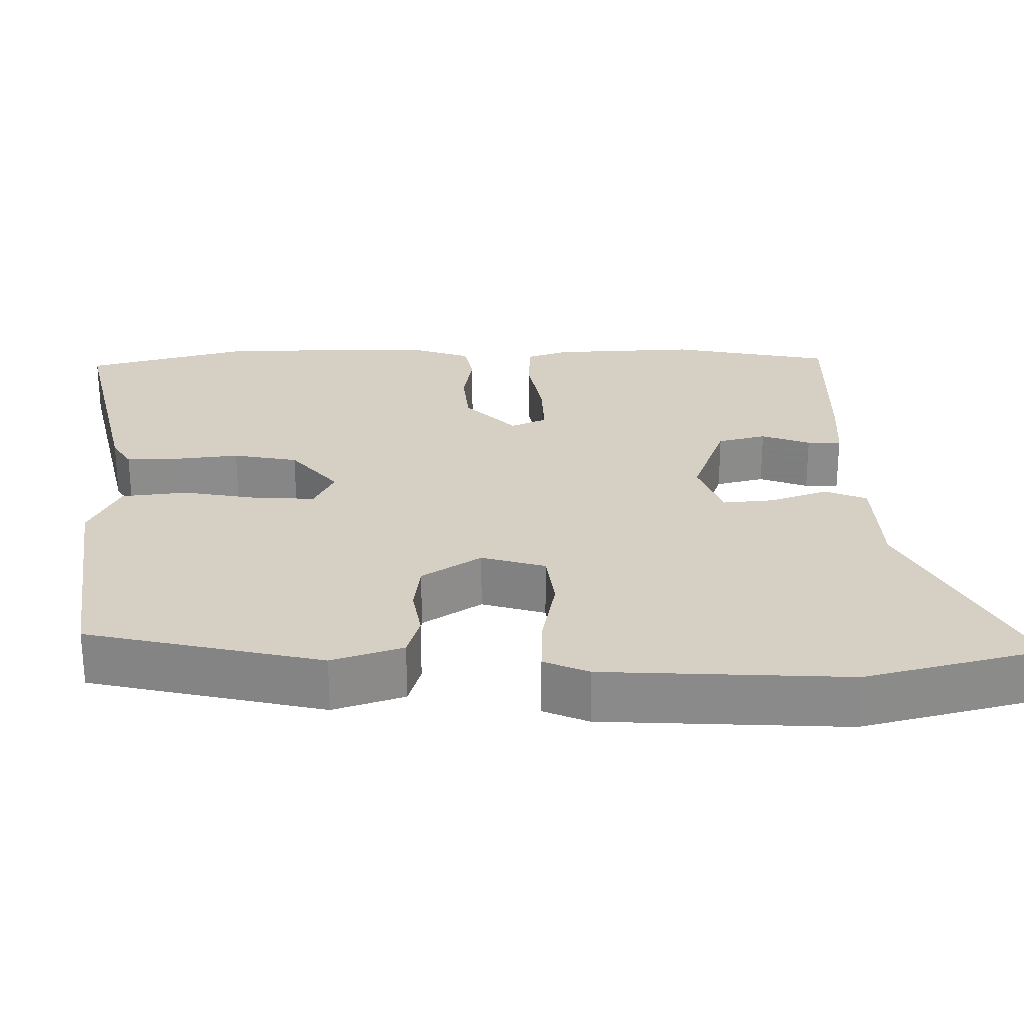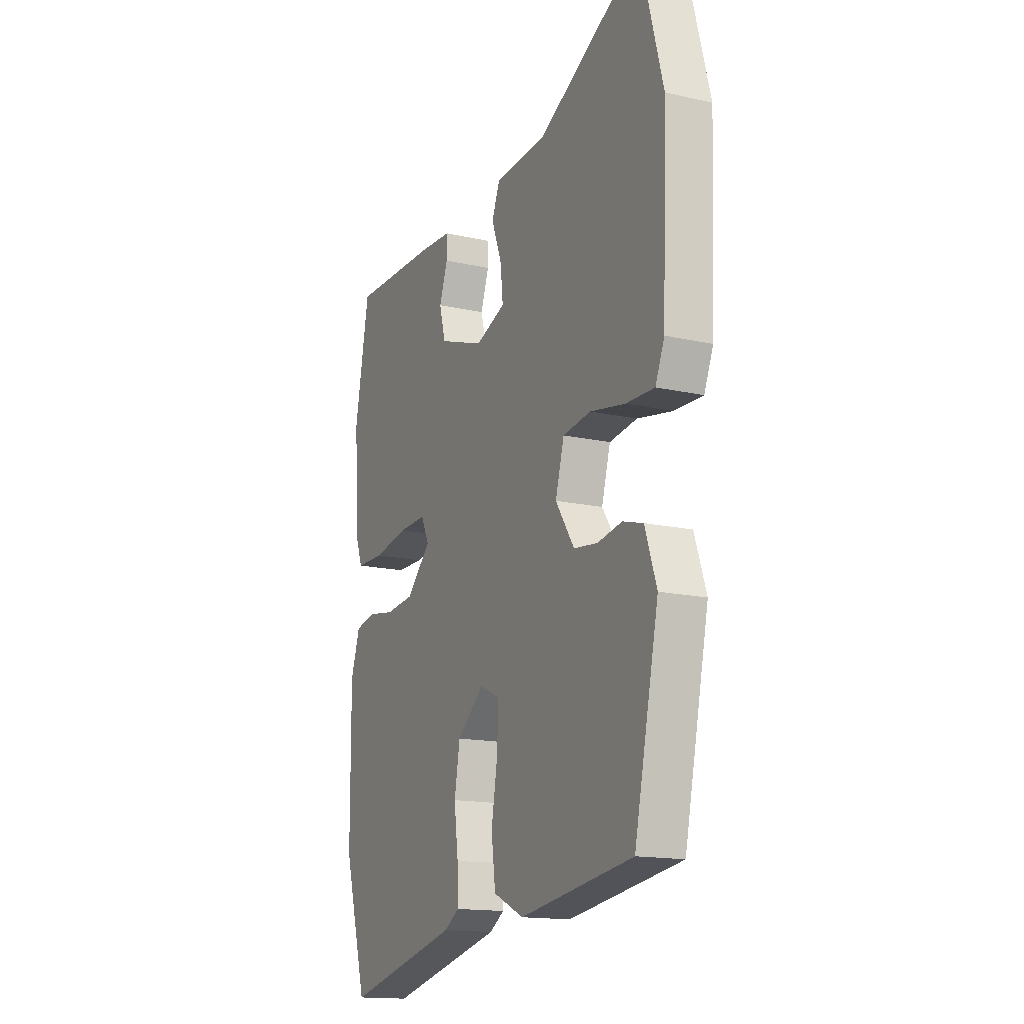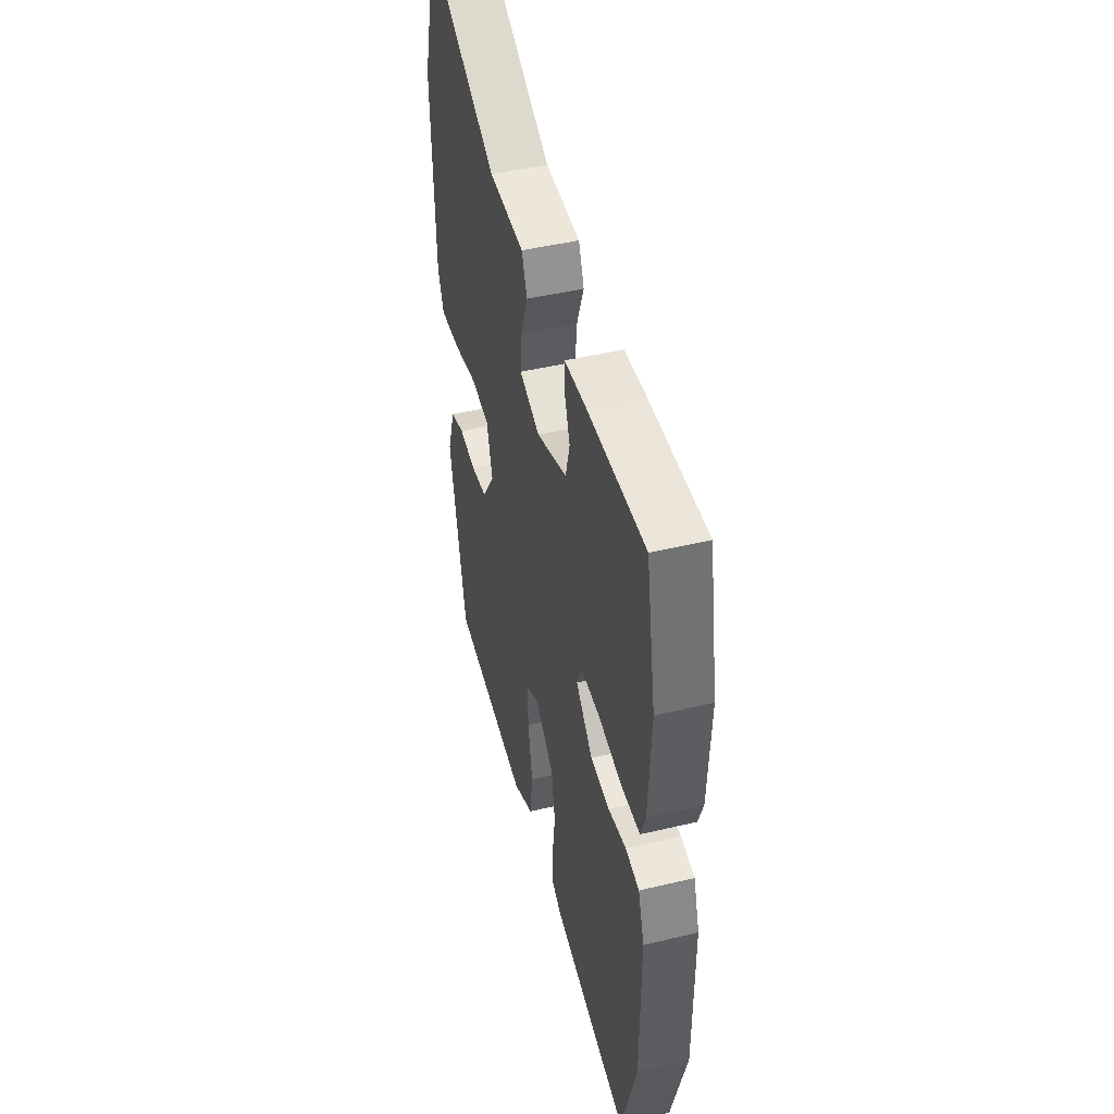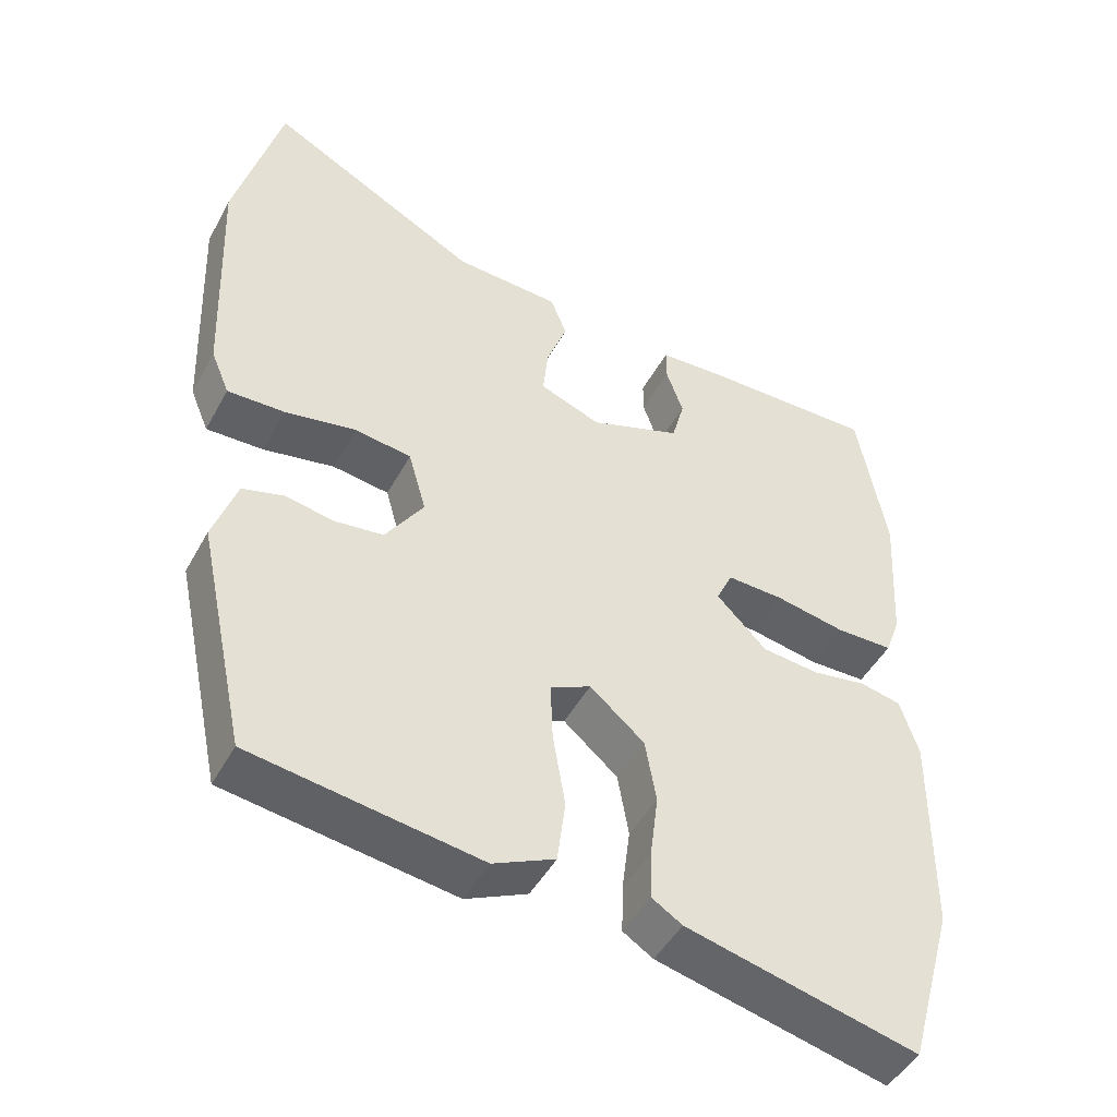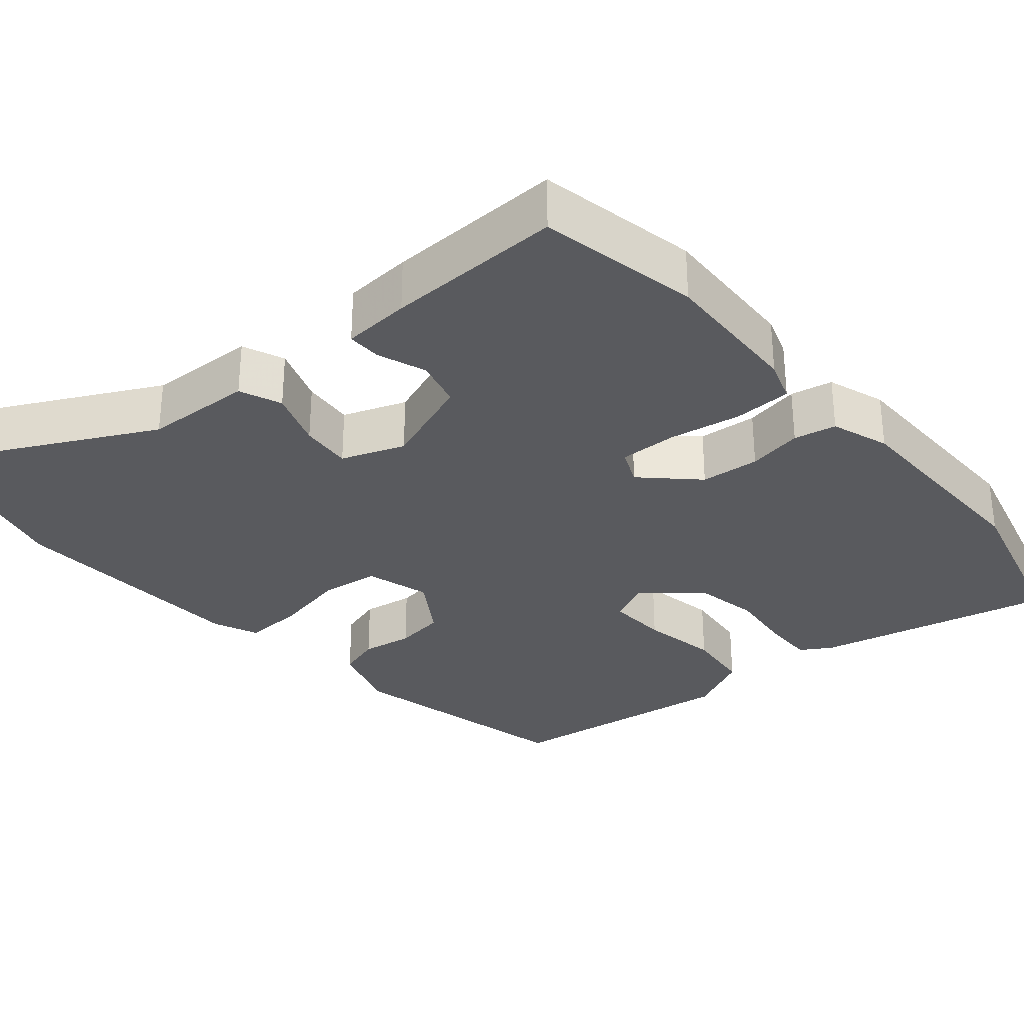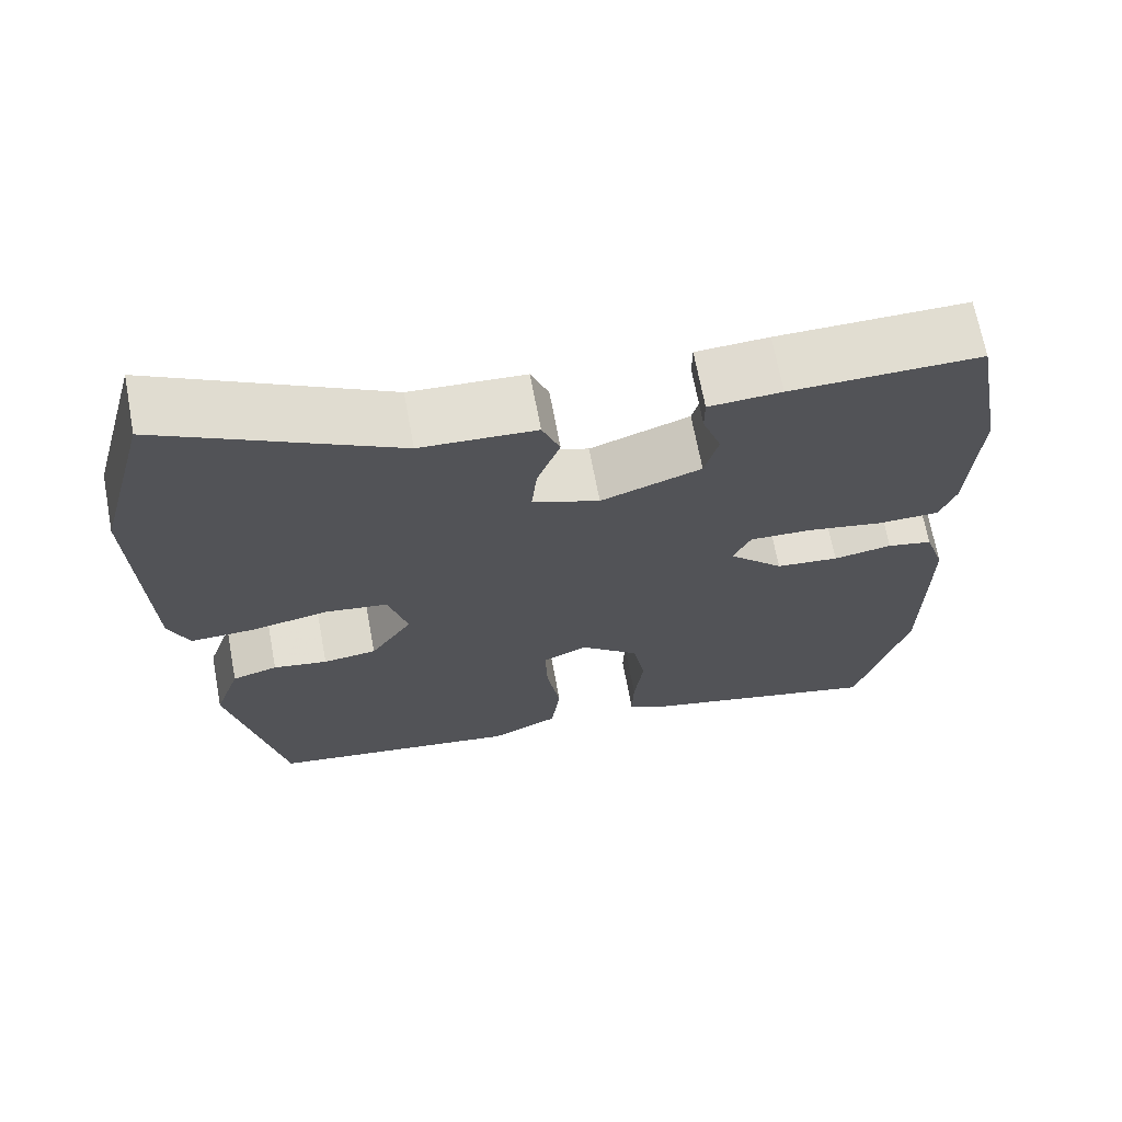
<metadata>
{"format":"obj","ext":"obj","renderer":"f3d","projection":"perspective","resolution":1024,"background":"white","views":[{"elev":26.1,"azim":-90.1,"up":"+Y"},{"elev":-15.5,"azim":-115.6,"up":"+Z"},{"elev":45.4,"azim":74.6,"up":"+Z"},{"elev":-46.9,"azim":-27.4,"up":"+Z"},{"elev":-31.4,"azim":41.3,"up":"+Y"},{"elev":68.3,"azim":-10.6,"up":"+Z"}]}
</metadata>
<code>
v -0.404 0.07 -0.499
v -0.471 0.07 -0.187
v -0.439 0.07 -0.093
v -0.383 0.07 -0.077
v -0.316 0.07 -0.089
v -0.25 0.07 -0.081
v -0.198 0.07 -0.003
v -0.222 0.07 0.082
v -0.299 0.07 0.093
v -0.396 0.07 0.075
v -0.474 0.07 0.073
v -0.499 0.07 0.133
v -0.512 0.07 0.457
v -0.449 0.07 0.694
v -0.161 0.07 0.541
v -0.018 0.07 0.533
v 0.004 0.07 0.477
v -0.024 0.07 0.401
v -0.031 0.07 0.333
v 0.052 0.07 0.301
v 0.176 0.07 0.345
v 0.193 0.07 0.409
v 0.17 0.07 0.474
v 0.17 0.07 0.519
v 0.26 0.07 0.524
v 0.495 0.07 0.527
v 0.534 0.07 0.313
v 0.523 0.07 0.122
v 0.503 0.07 0.067
v 0.426 0.07 0.066
v 0.331 0.07 0.084
v 0.254 0.07 0.087
v 0.232 0.07 0.04
v 0.3 0.07 -0.028
v 0.378 0.07 -0.036
v 0.451 0.07 -0.024
v 0.507 0.07 -0.036
v 0.532 0.07 -0.113
v 0.53 0.07 -0.394
v 0.467 0.07 -0.618
v 0.154 0.07 -0.542
v 0.113 0.07 -0.516
v 0.115 0.07 -0.449
v 0.126 0.07 -0.362
v 0.111 0.07 -0.276
v 0.037 0.07 -0.213
v -0.018 0.07 -0.239
v -0.015 0.07 -0.318
v 0.002 0.07 -0.419
v -0.009 0.07 -0.506
v -0.093 0.07 -0.545
v -0.404 0 -0.499
v -0.471 0 -0.187
v -0.439 0 -0.093
v -0.383 0 -0.077
v -0.316 0 -0.089
v -0.25 0 -0.081
v -0.198 0 -0.003
v -0.222 0 0.082
v -0.299 0 0.093
v -0.396 0 0.075
v -0.474 0 0.073
v -0.499 0 0.133
v -0.512 0 0.457
v -0.449 0 0.694
v -0.161 0 0.541
v -0.018 0 0.533
v 0.004 0 0.477
v -0.024 0 0.401
v -0.031 0 0.333
v 0.052 0 0.301
v 0.176 0 0.345
v 0.193 0 0.409
v 0.17 0 0.474
v 0.17 0 0.519
v 0.26 0 0.524
v 0.495 0 0.527
v 0.534 0 0.313
v 0.523 0 0.122
v 0.503 0 0.067
v 0.426 0 0.066
v 0.331 0 0.084
v 0.254 0 0.087
v 0.232 0 0.04
v 0.3 0 -0.028
v 0.378 0 -0.036
v 0.451 0 -0.024
v 0.507 0 -0.036
v 0.532 0 -0.113
v 0.53 0 -0.394
v 0.467 0 -0.618
v 0.154 0 -0.542
v 0.113 0 -0.516
v 0.115 0 -0.449
v 0.126 0 -0.362
v 0.111 0 -0.276
v 0.037 0 -0.213
v -0.018 0 -0.239
v -0.015 0 -0.318
v 0.002 0 -0.419
v -0.009 0 -0.506
v -0.093 0 -0.545
f 3 4 5
f 2 3 5
f 1 2 5
f 51 1 5
f 50 51 5
f 49 50 5
f 48 49 5
f 47 48 5 6
f 46 47 6 7
f 45 46 7 8
f 42 43 44
f 41 42 44
f 40 41 44
f 39 40 44
f 38 39 44
f 37 38 44
f 36 37 44
f 35 36 44
f 34 35 44 45
f 33 34 45 8
f 29 30 31
f 28 29 31
f 27 28 31
f 26 27 31
f 25 26 31
f 24 25 31
f 23 24 31
f 22 23 31
f 21 22 31 32
f 33 8 9
f 32 33 9
f 21 32 9
f 20 21 9
f 15 16 17 18
f 15 18 19
f 14 15 19
f 13 14 19
f 13 19 20
f 12 13 20
f 11 12 20
f 10 11 20
f 9 10 20
f 56 55 54
f 56 54 53
f 56 53 52
f 56 52 102
f 56 102 101
f 56 101 100
f 56 100 99
f 57 56 99 98
f 58 57 98 97
f 59 58 97 96
f 95 94 93
f 95 93 92
f 95 92 91
f 95 91 90
f 95 90 89
f 95 89 88
f 95 88 87
f 95 87 86
f 96 95 86 85
f 59 96 85 84
f 82 81 80
f 82 80 79
f 82 79 78
f 82 78 77
f 82 77 76
f 82 76 75
f 82 75 74
f 82 74 73
f 83 82 73 72
f 60 59 84
f 60 84 83
f 60 83 72
f 60 72 71
f 69 68 67 66
f 70 69 66
f 70 66 65
f 70 65 64
f 71 70 64
f 71 64 63
f 71 63 62
f 71 62 61
f 71 61 60
f 1 52 53 2
f 2 53 54 3
f 3 54 55 4
f 4 55 56 5
f 5 56 57 6
f 6 57 58 7
f 7 58 59 8
f 8 59 60 9
f 9 60 61 10
f 10 61 62 11
f 11 62 63 12
f 12 63 64 13
f 13 64 65 14
f 14 65 66 15
f 15 66 67 16
f 16 67 68 17
f 17 68 69 18
f 18 69 70 19
f 19 70 71 20
f 20 71 72 21
f 21 72 73 22
f 22 73 74 23
f 23 74 75 24
f 24 75 76 25
f 25 76 77 26
f 26 77 78 27
f 27 78 79 28
f 28 79 80 29
f 29 80 81 30
f 30 81 82 31
f 31 82 83 32
f 32 83 84 33
f 33 84 85 34
f 34 85 86 35
f 35 86 87 36
f 36 87 88 37
f 37 88 89 38
f 38 89 90 39
f 39 90 91 40
f 40 91 92 41
f 41 92 93 42
f 42 93 94 43
f 43 94 95 44
f 44 95 96 45
f 45 96 97 46
f 46 97 98 47
f 47 98 99 48
f 48 99 100 49
f 49 100 101 50
f 50 101 102 51
f 51 102 52 1

</code>
